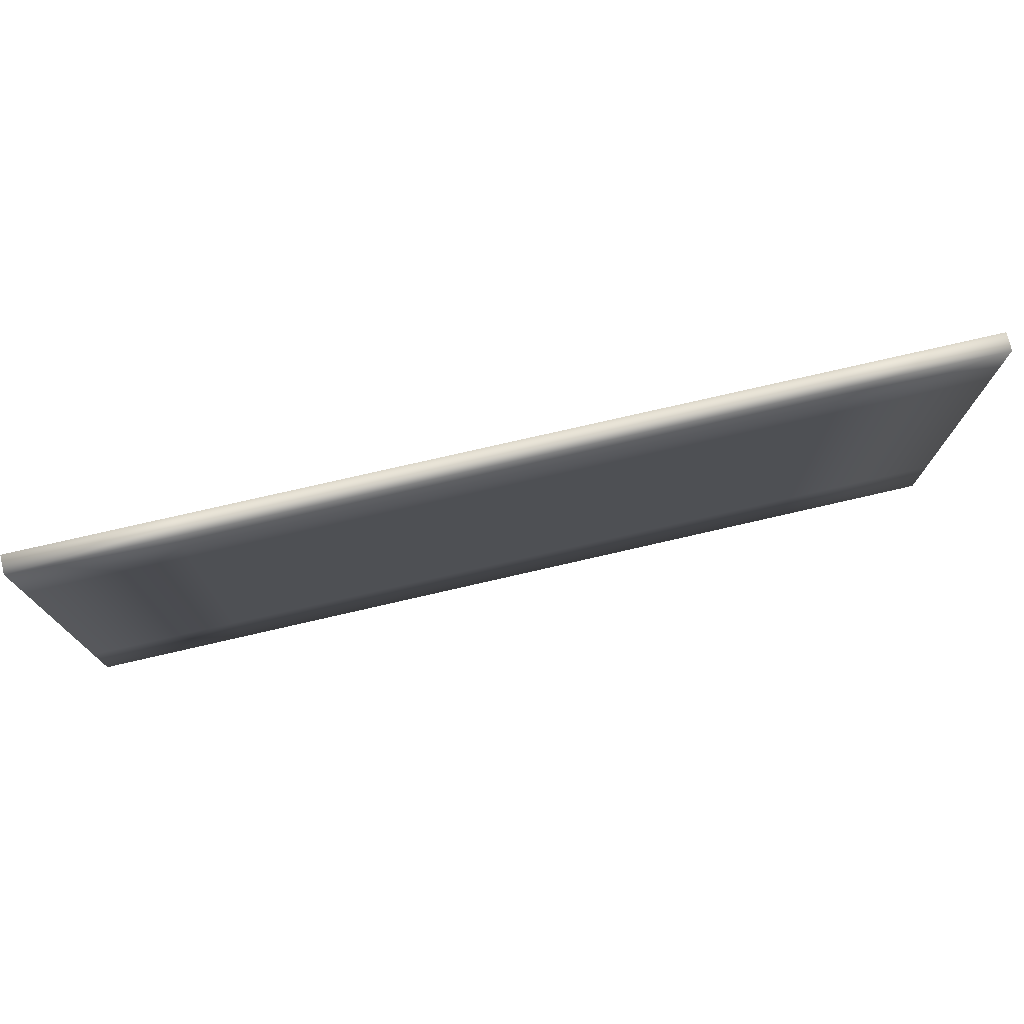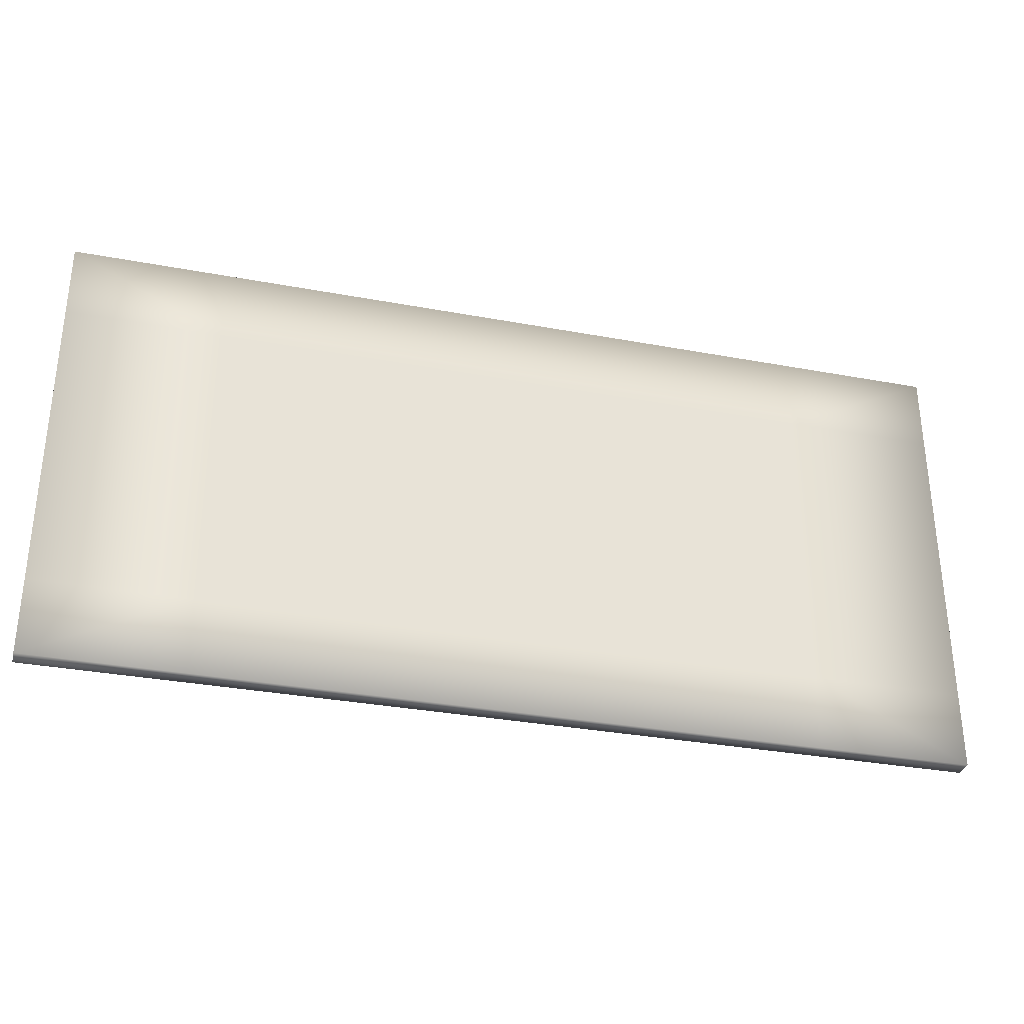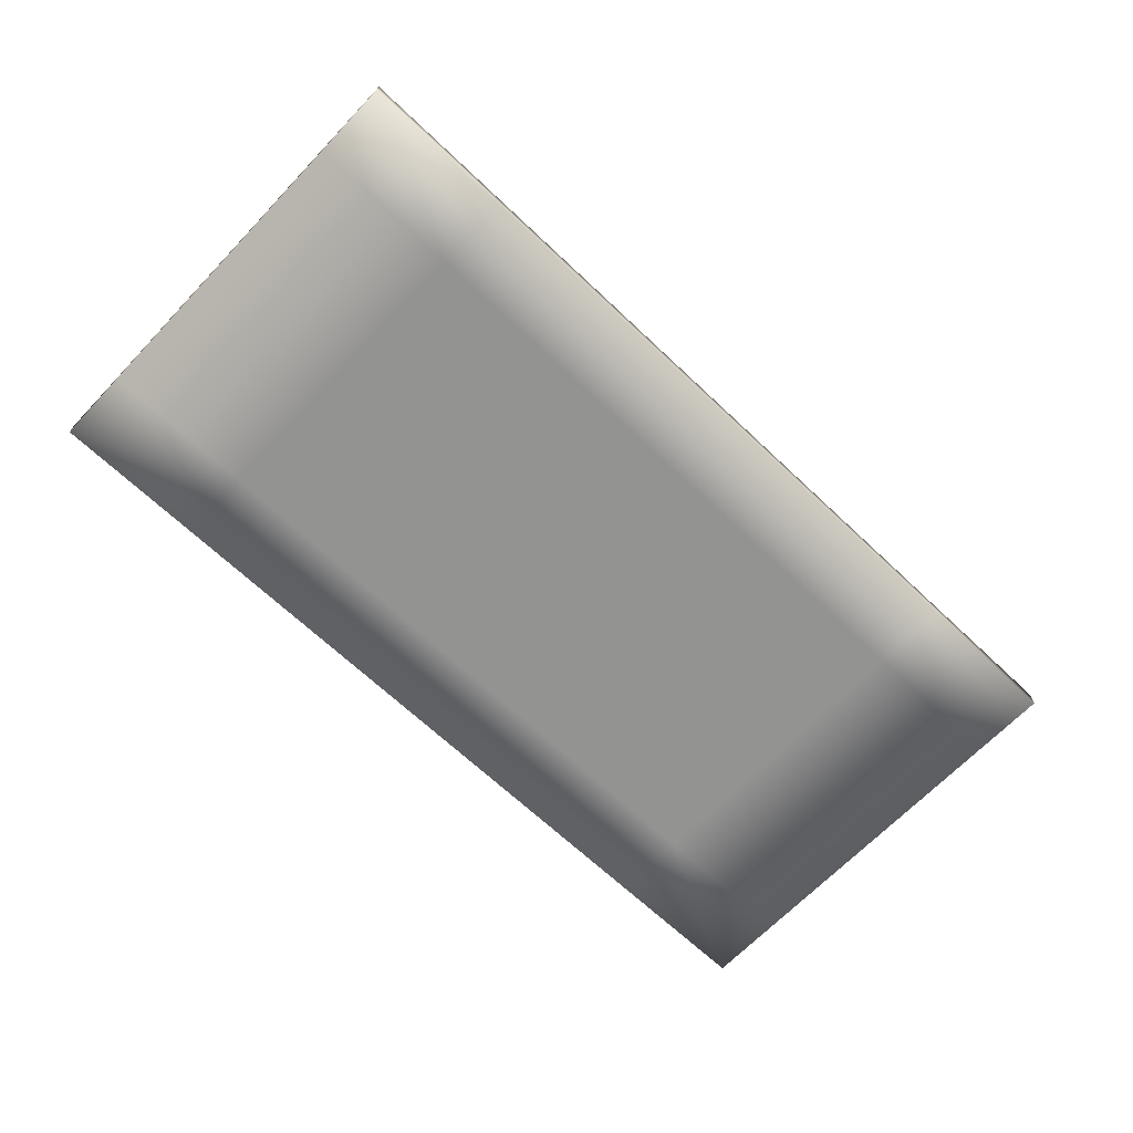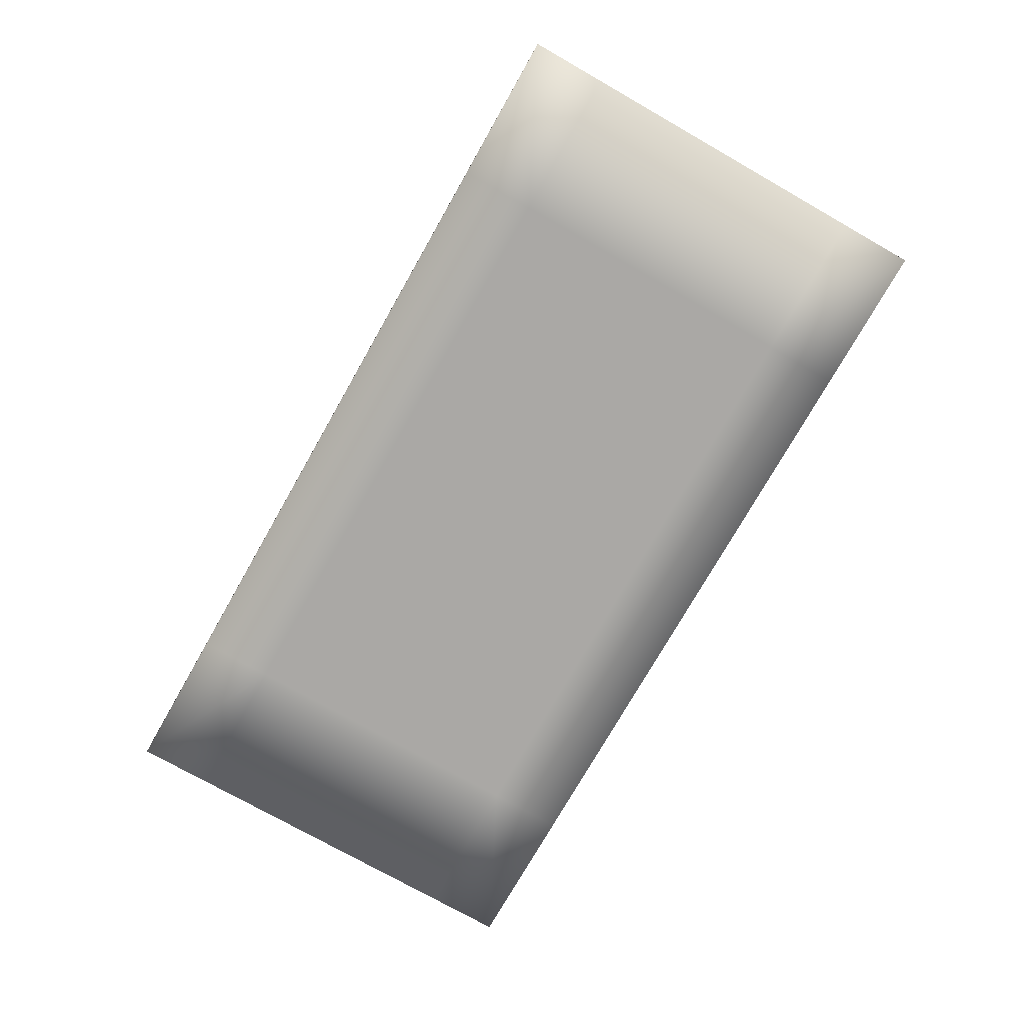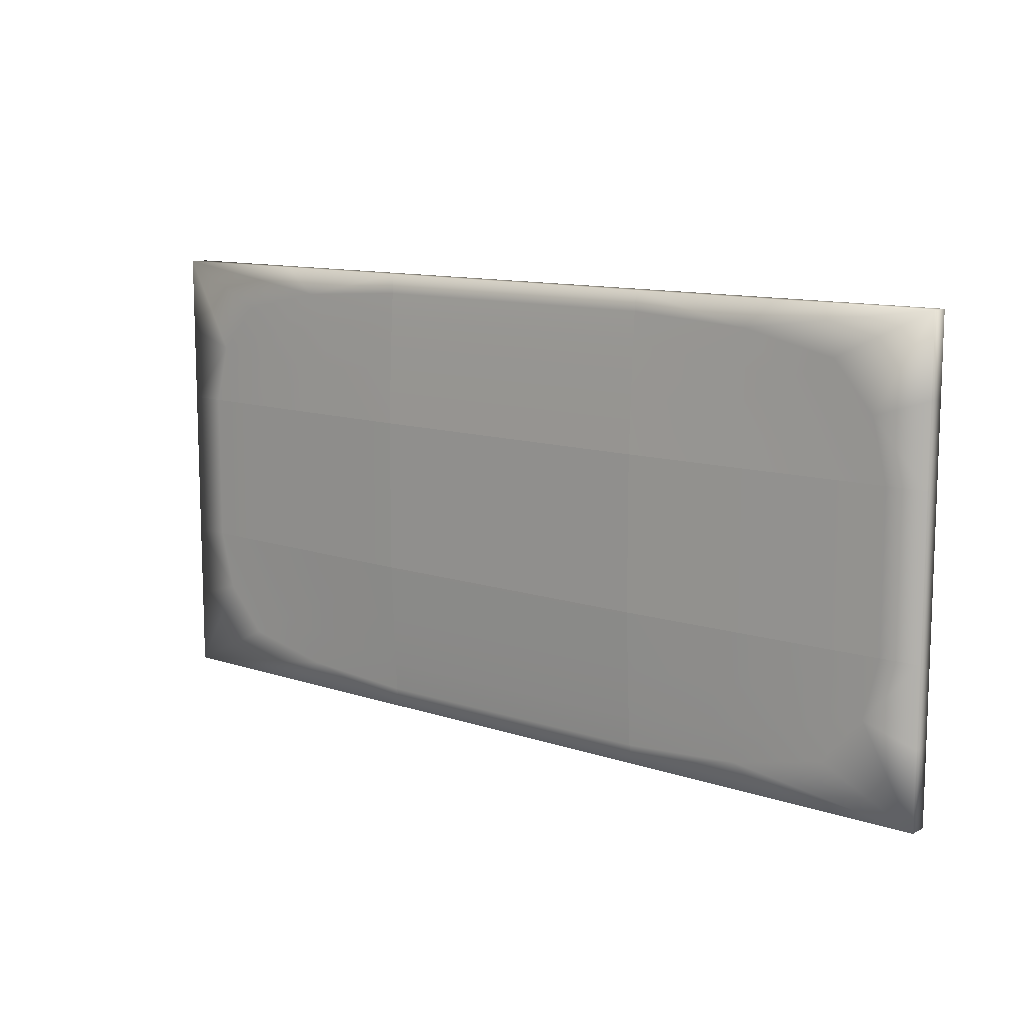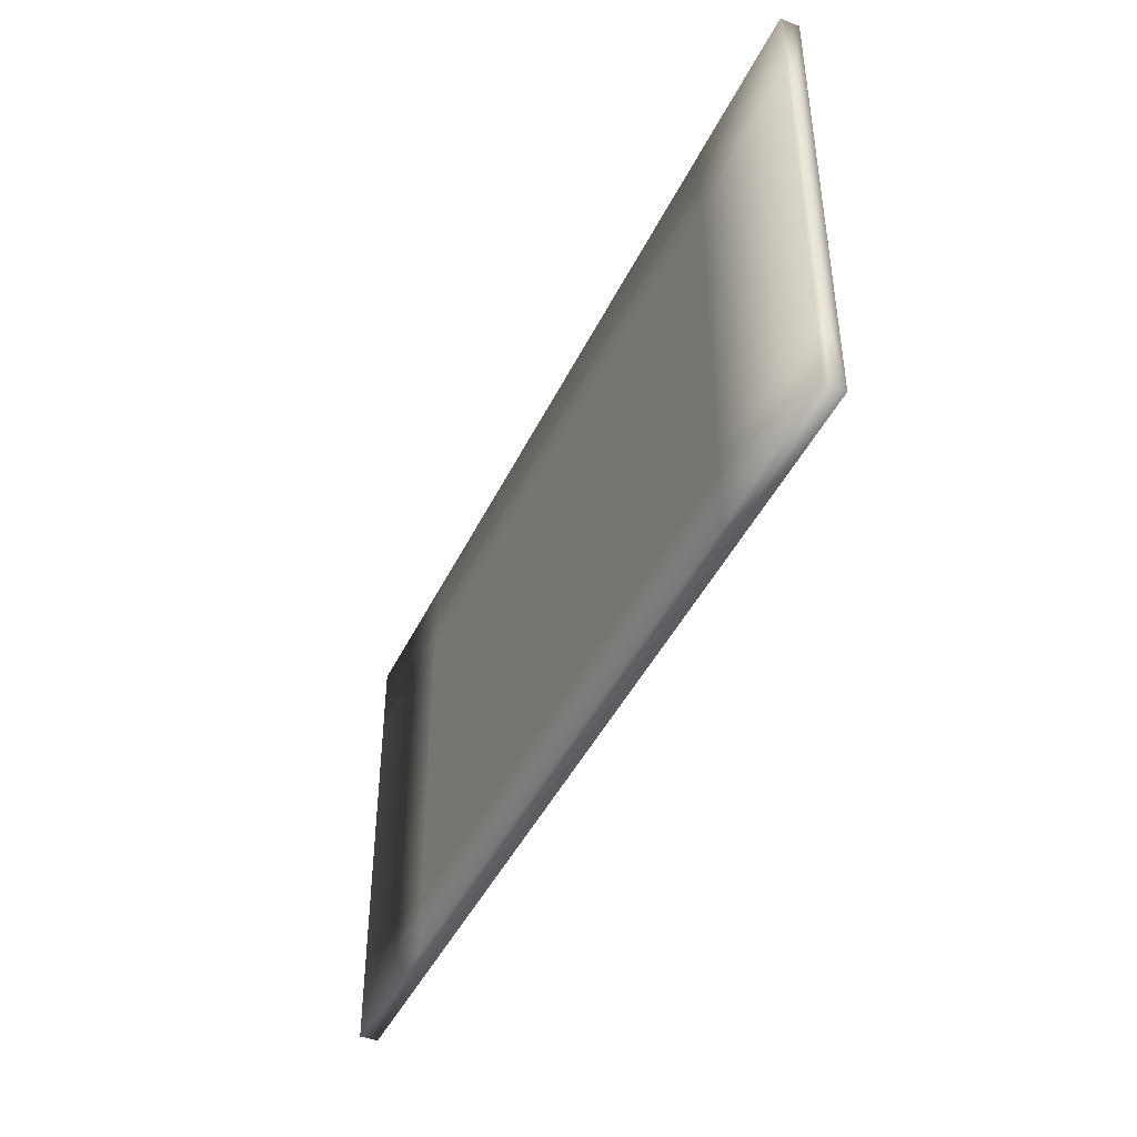
<metadata>
{"format":"obj","ext":"obj","renderer":"f3d","projection":"perspective","resolution":1024,"background":"white","views":[{"elev":75.4,"azim":-13.0,"up":"+Z"},{"elev":-32.5,"azim":-14.6,"up":"+Z"},{"elev":-66.7,"azim":-43.6,"up":"+Y"},{"elev":-75.1,"azim":-119.6,"up":"+Y"},{"elev":11.2,"azim":-140.6,"up":"+Z"},{"elev":-43.8,"azim":65.7,"up":"+Z"}]}
</metadata>
<code>
o BottomM_Cube.010
v 12.5 1.41 17.19
v 12.5 -0.571 18.75
v 12.5 0.1731 25
v 12.5 1.059 23.44
v 25 1.059 23.44
v 12.5 1.62 12.5
v 25 0.1731 25
v 0 1.41 17.19
v 25 -0.571 18.75
v 12.5 1.217 21.09
v 25 1.41 17.19
v 0 -0.571 18.75
v 12.5 0.9172 25
v 12.5 -0.571 25
v 12.5 -0.571 12.5
v -2e-06 0.1731 25
v -2e-06 1.059 23.44
v 25 0.9172 25
v 0 1.217 21.09
v 25 -0.571 12.5
v 25 1.62 12.5
v 25 -0.571 25
v 25 1.217 21.09
v -2e-06 -0.571 25
v 2e-06 1.62 12.5
v 2e-06 -0.571 12.5
v -2e-06 0.9172 25
f 1 10 23 11
f 1 11 21 6
f 1 6 25 8
f 1 8 19 10
f 2 15 20 9
f 2 9 22 14
f 2 14 24 12
f 2 12 26 15
f 3 14 22 7
f 3 7 18 13
f 3 13 27 16
f 3 16 24 14
f 4 13 18 5
f 4 5 23 10
f 4 10 19 17
f 4 17 27 13
o BottomR_Cube.009
v -9.722 1.031 22.83
v -12.5 0.1731 25
v -25 0.1731 18.75
v -20.66 1.031 17.36
v -12.5 -0.571 18.75
v -8.16 1.277 16.58
v -4e-06 1.059 23.44
v -12.5 0.9172 25
v -4e-06 0.1731 25
v -25 0.9172 18.75
v -21.88 1.059 12.5
v -25 0.1731 12.5
v -2e-06 -0.571 18.75
v -12.5 -0.571 12.5
v -2e-06 1.41 17.19
v -9.375 1.41 12.5
v -12.5 -0.571 25
v -7.943 1.149 20.18
v -17.32 1.017 21.16
v -25 0.1731 25
v -25 -0.571 18.75
v -15.36 1.149 16.47
v -4e-06 0.9172 25
v -25 0.9172 12.5
v 0 -0.571 12.5
v 0 1.62 12.5
v -4e-06 -0.571 25
v -3e-06 1.217 21.09
v -25 0.9172 25
v -25 -0.571 12.5
v -17.19 1.217 12.5
v -25 -0.571 25
v -13.77 1.102 19.39
f 28 35 50 34
f 28 34 55 45
f 28 45 60 46
f 28 46 56 35
f 29 36 50 35
f 29 35 56 47
f 29 47 59 44
f 29 44 54 36
f 30 37 51 39
f 30 39 57 48
f 30 48 59 47
f 30 47 56 37
f 31 38 51 37
f 31 37 56 46
f 31 46 60 49
f 31 49 58 38
f 32 41 52 40
f 32 40 54 44
f 32 44 59 48
f 32 48 57 41
f 33 42 53 43
f 33 43 58 49
f 33 49 60 45
f 33 45 55 42
o BottomL_Cube.008
v 45.66 1.031 17.36
v 50 0.1731 18.75
v 37.5 0.1731 25
v 34.72 1.031 22.83
v 37.5 -0.571 18.75
v 33.16 1.277 16.58
v 46.88 1.059 12.5
v 50 0.9172 18.75
v 50 0.1731 12.5
v 37.5 0.9172 25
v 25 1.059 23.44
v 25 0.1731 25
v 25 -0.571 18.75
v 37.5 -0.571 12.5
v 25 1.41 17.19
v 34.38 1.41 12.5
v 50 -0.571 18.75
v 40.36 1.149 16.47
v 42.32 1.017 21.16
v 50 0.1731 25
v 37.5 -0.571 25
v 32.94 1.149 20.18
v 50 0.9172 12.5
v 25 0.9172 25
v 25 -0.571 12.5
v 25 1.62 12.5
v 50 -0.571 12.5
v 42.19 1.217 12.5
v 50 0.9172 25
v 25 -0.571 25
v 25 1.217 21.09
v 50 -0.571 25
v 38.77 1.102 19.39
f 61 68 83 67
f 61 67 88 78
f 61 78 93 79
f 61 79 89 68
f 62 69 83 68
f 62 68 89 80
f 62 80 92 77
f 62 77 87 69
f 63 70 84 72
f 63 72 90 81
f 63 81 92 80
f 63 80 89 70
f 64 71 84 70
f 64 70 89 79
f 64 79 93 82
f 64 82 91 71
f 65 73 85 74
f 65 74 87 77
f 65 77 92 81
f 65 81 90 73
f 66 76 86 75
f 66 75 91 82
f 66 82 93 78
f 66 78 88 76
o TopR_Cube.007
v -20.66 1.031 -4.861
v -25 0.1731 -6.25
v -12.5 0.1731 -12.5
v -9.722 1.031 -10.33
v -12.5 -0.571 -6.25
v -8.16 1.277 -4.08
v -21.88 1.059 0
v -25 0.9172 -6.25
v -25 0.1731 0
v -12.5 0.9172 -12.5
v 0 1.059 -10.94
v 0 0.1731 -12.5
v 0 -0.571 -6.25
v -12.5 -0.571 0
v 0 1.41 -4.688
v -9.375 1.41 0
v -25 -0.571 -6.25
v -15.36 1.149 -3.971
v -17.32 1.017 -8.659
v -25 0.1731 -12.5
v -12.5 -0.571 -12.5
v -7.943 1.149 -7.682
v -25 0.9172 0
v 0 0.9172 -12.5
v 0 -0.571 0
v 0 1.62 0
v -25 -0.571 0
v -17.19 1.217 0
v -25 0.9172 -12.5
v 0 -0.571 -12.5
v 0 1.217 -8.594
v -25 -0.571 -12.5
v -13.77 1.102 -6.887
f 94 101 116 100
f 94 100 121 111
f 94 111 126 112
f 94 112 122 101
f 95 102 116 101
f 95 101 122 113
f 95 113 125 110
f 95 110 120 102
f 96 103 117 105
f 96 105 123 114
f 96 114 125 113
f 96 113 122 103
f 97 104 117 103
f 97 103 122 112
f 97 112 126 115
f 97 115 124 104
f 98 106 118 107
f 98 107 120 110
f 98 110 125 114
f 98 114 123 106
f 99 109 119 108
f 99 108 124 115
f 99 115 126 111
f 99 111 121 109
o Middle_Cube.006
v 12.5 -0.571 6.25
v 12.5 1.62 6.25
v 12.5 1.62 0
v 12.5 -0.571 0
v 12.5 1.62 12.5
v 12.5 -0.571 12.5
v 0 -0.571 6.25
v 25 -0.571 6.25
v 25 1.62 6.25
v 0 1.62 6.25
v 0 -0.571 0
v 0 1.62 0
v 25 1.62 0
v 25 -0.571 0
v 0 -0.571 12.5
v 0 1.62 12.5
v 25 1.62 12.5
v 25 -0.571 12.5
f 127 133 137 130
f 127 130 140 134
f 127 134 144 132
f 127 132 141 133
f 128 135 139 129
f 128 129 138 136
f 128 136 142 131
f 128 131 143 135
o MiddleL_Cube.005
v 46.88 1.059 6.25
v 34.38 1.41 6.25
v 37.5 -0.571 6.25
v 50 0.1731 6.25
v 46.88 1.059 0
v 50 0.1731 0
v 37.5 -0.571 0
v 34.38 1.41 0
v 46.88 1.059 12.5
v 50 0.1731 12.5
v 37.5 -0.571 12.5
v 34.38 1.41 12.5
v 50 0.9172 6.25
v 42.19 1.217 6.25
v 25 1.62 6.25
v 25 -0.571 6.25
v 50 -0.571 6.25
v 50 0.9172 0
v 25 -0.571 0
v 25 1.62 0
v 50 -0.571 0
v 42.19 1.217 0
v 50 0.9172 12.5
v 25 -0.571 12.5
v 25 1.62 12.5
v 50 -0.571 12.5
v 42.19 1.217 12.5
f 145 157 162 149
f 145 149 166 158
f 145 158 171 153
f 145 153 167 157
f 146 158 166 152
f 146 152 164 159
f 146 159 169 156
f 146 156 171 158
f 147 160 163 151
f 147 151 165 161
f 147 161 170 155
f 147 155 168 160
f 148 161 165 150
f 148 150 162 157
f 148 157 167 154
f 148 154 170 161
o TopL_Cube.003
v 34.72 1.031 -10.33
v 37.5 0.1731 -12.5
v 50 0.1731 -6.25
v 45.66 1.031 -4.861
v 37.5 -0.571 -6.25
v 33.16 1.277 -4.08
v 25 1.059 -10.94
v 37.5 0.9172 -12.5
v 25 0.1731 -12.5
v 50 0.9172 -6.25
v 46.88 1.059 0
v 50 0.1731 0
v 25 -0.571 -6.25
v 37.5 -0.571 0
v 25 1.41 -4.688
v 34.38 1.41 0
v 37.5 -0.571 -12.5
v 32.94 1.149 -7.682
v 42.32 1.017 -8.659
v 50 0.1731 -12.5
v 50 -0.571 -6.25
v 40.36 1.149 -3.971
v 25 0.9172 -12.5
v 50 0.9172 0
v 25 -0.571 0
v 25 1.62 0
v 25 -0.571 -12.5
v 25 1.217 -8.594
v 50 0.9172 -12.5
v 50 -0.571 0
v 42.19 1.217 0
v 50 -0.571 -12.5
v 38.77 1.102 -6.887
f 172 179 194 178
f 172 178 199 189
f 172 189 204 190
f 172 190 200 179
f 173 180 194 179
f 173 179 200 191
f 173 191 203 188
f 173 188 198 180
f 174 181 195 183
f 174 183 201 192
f 174 192 203 191
f 174 191 200 181
f 175 182 195 181
f 175 181 200 190
f 175 190 204 193
f 175 193 202 182
f 176 185 196 184
f 176 184 198 188
f 176 188 203 192
f 176 192 201 185
f 177 186 197 187
f 177 187 202 193
f 177 193 204 189
f 177 189 199 186
o TopM_Cube.002
v 12.5 1.41 -4.688
v 12.5 -0.571 -6.25
v 12.5 0.1731 -12.5
v 12.5 1.059 -10.94
v 0 1.059 -10.94
v 12.5 1.62 0
v 0 0.1731 -12.5
v 25 1.41 -4.688
v 0 -0.571 -6.25
v 12.5 1.217 -8.594
v 0 1.41 -4.688
v 25 -0.571 -6.25
v 12.5 0.9172 -12.5
v 12.5 -0.571 -12.5
v 12.5 -0.571 0
v 25 0.1731 -12.5
v 25 1.059 -10.94
v 0 0.9172 -12.5
v 25 1.217 -8.594
v 0 -0.571 0
v 0 1.62 0
v 0 -0.571 -12.5
v 0 1.217 -8.594
v 25 -0.571 -12.5
v 25 1.62 0
v 25 -0.571 0
v 25 0.9172 -12.5
f 205 214 227 215
f 205 215 225 210
f 205 210 229 212
f 205 212 223 214
f 206 219 224 213
f 206 213 226 218
f 206 218 228 216
f 206 216 230 219
f 207 218 226 211
f 207 211 222 217
f 207 217 231 220
f 207 220 228 218
f 208 217 222 209
f 208 209 227 214
f 208 214 223 221
f 208 221 231 217
o MiddleR_Cube.001
v -12.5 -0.571 6.25
v -25 0.1731 6.25
v -21.88 1.059 6.25
v -9.375 1.41 6.25
v -21.88 1.059 0
v -25 0.1731 0
v -12.5 -0.571 0
v -9.375 1.41 0
v -21.88 1.059 12.5
v -25 0.1731 12.5
v -12.5 -0.571 12.5
v -9.375 1.41 12.5
v -25 -0.571 6.25
v 0 -0.571 6.25
v -25 0.9172 6.25
v -17.19 1.217 6.25
v 0 1.62 6.25
v -25 0.9172 0
v 0 -0.571 0
v 0 1.62 0
v -25 -0.571 0
v -17.19 1.217 0
v -25 0.9172 12.5
v 0 -0.571 12.5
v 0 1.62 12.5
v -25 -0.571 12.5
v -17.19 1.217 12.5
f 232 244 252 238
f 232 238 250 245
f 232 245 255 242
f 232 242 257 244
f 233 246 249 237
f 233 237 252 244
f 233 244 257 241
f 233 241 254 246
f 234 247 253 236
f 234 236 249 246
f 234 246 254 240
f 234 240 258 247
f 235 248 251 239
f 235 239 253 247
f 235 247 258 243
f 235 243 256 248

</code>
